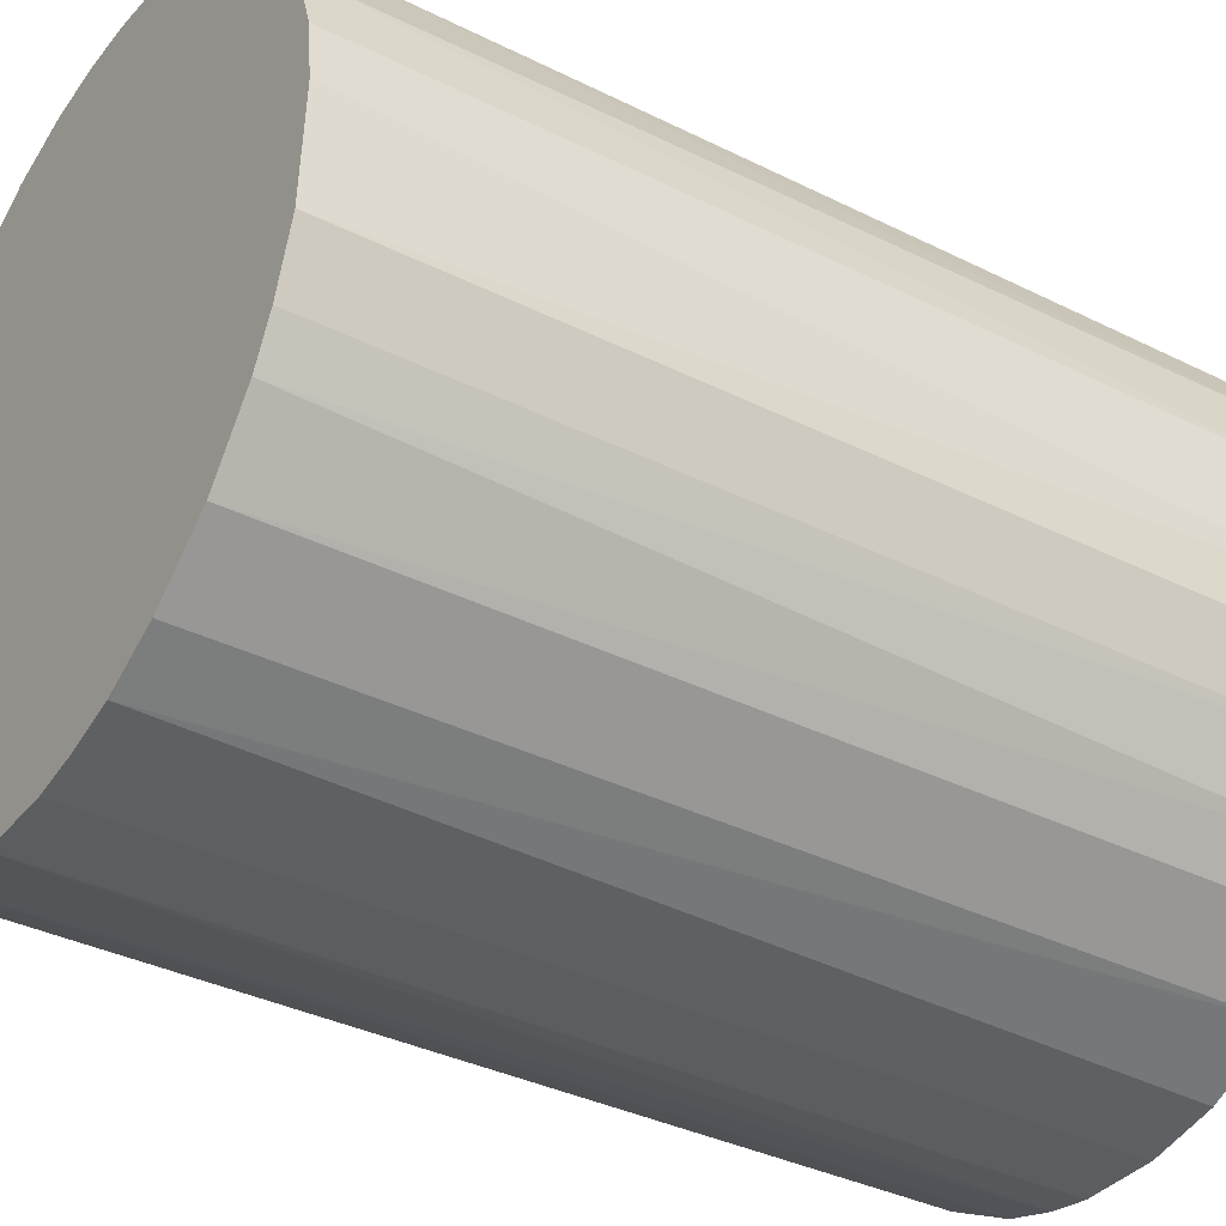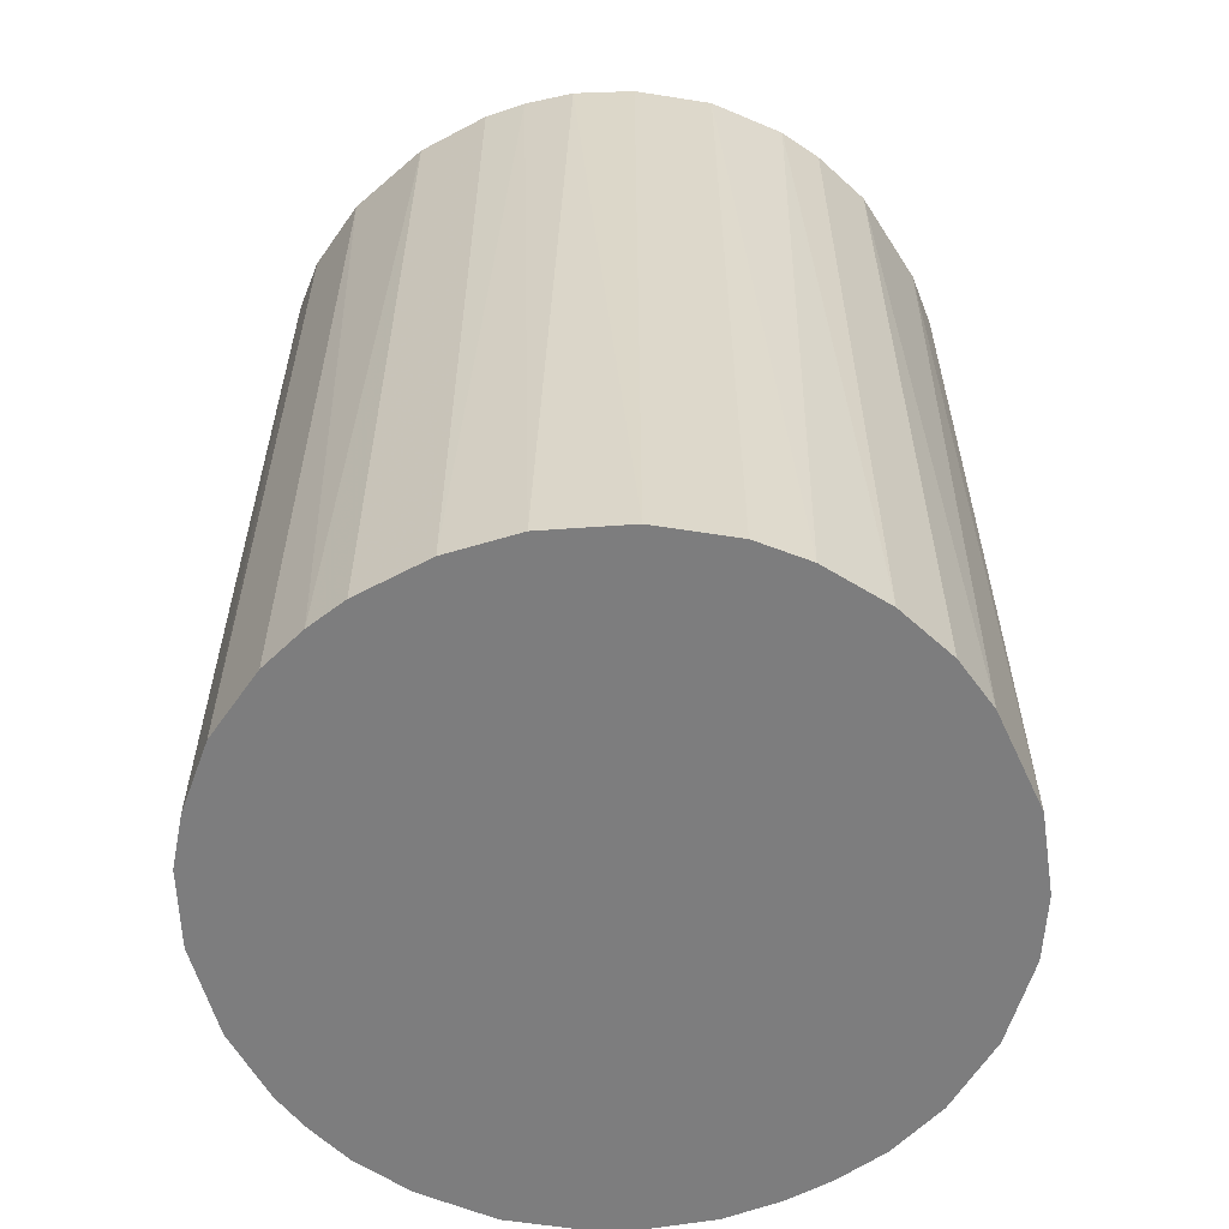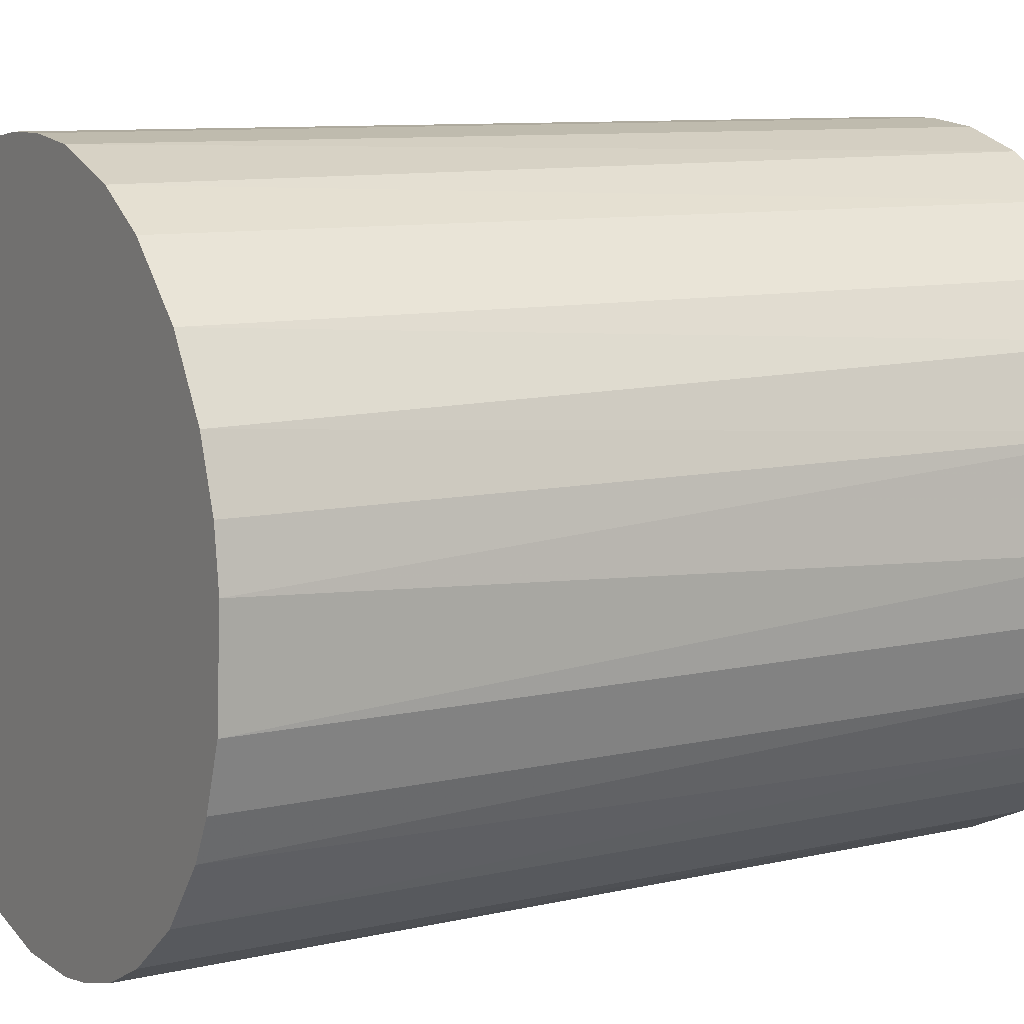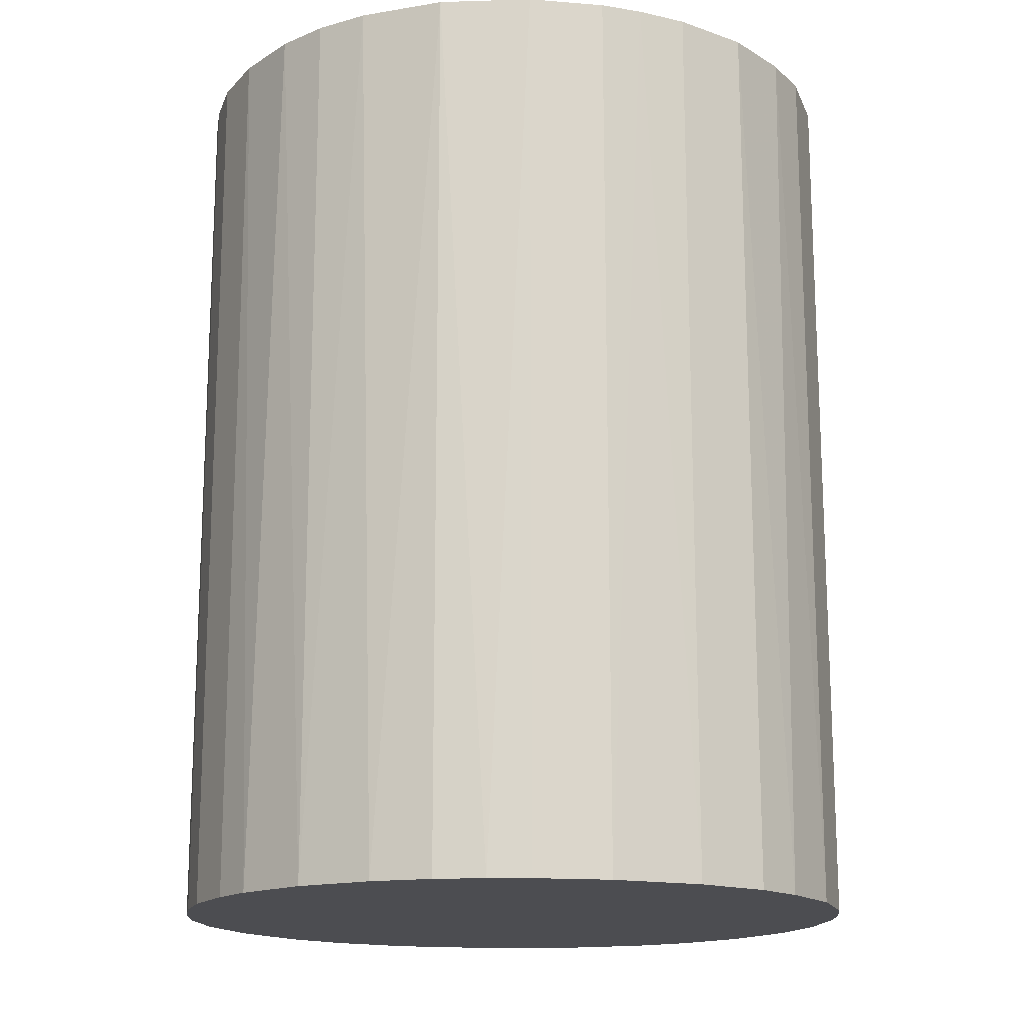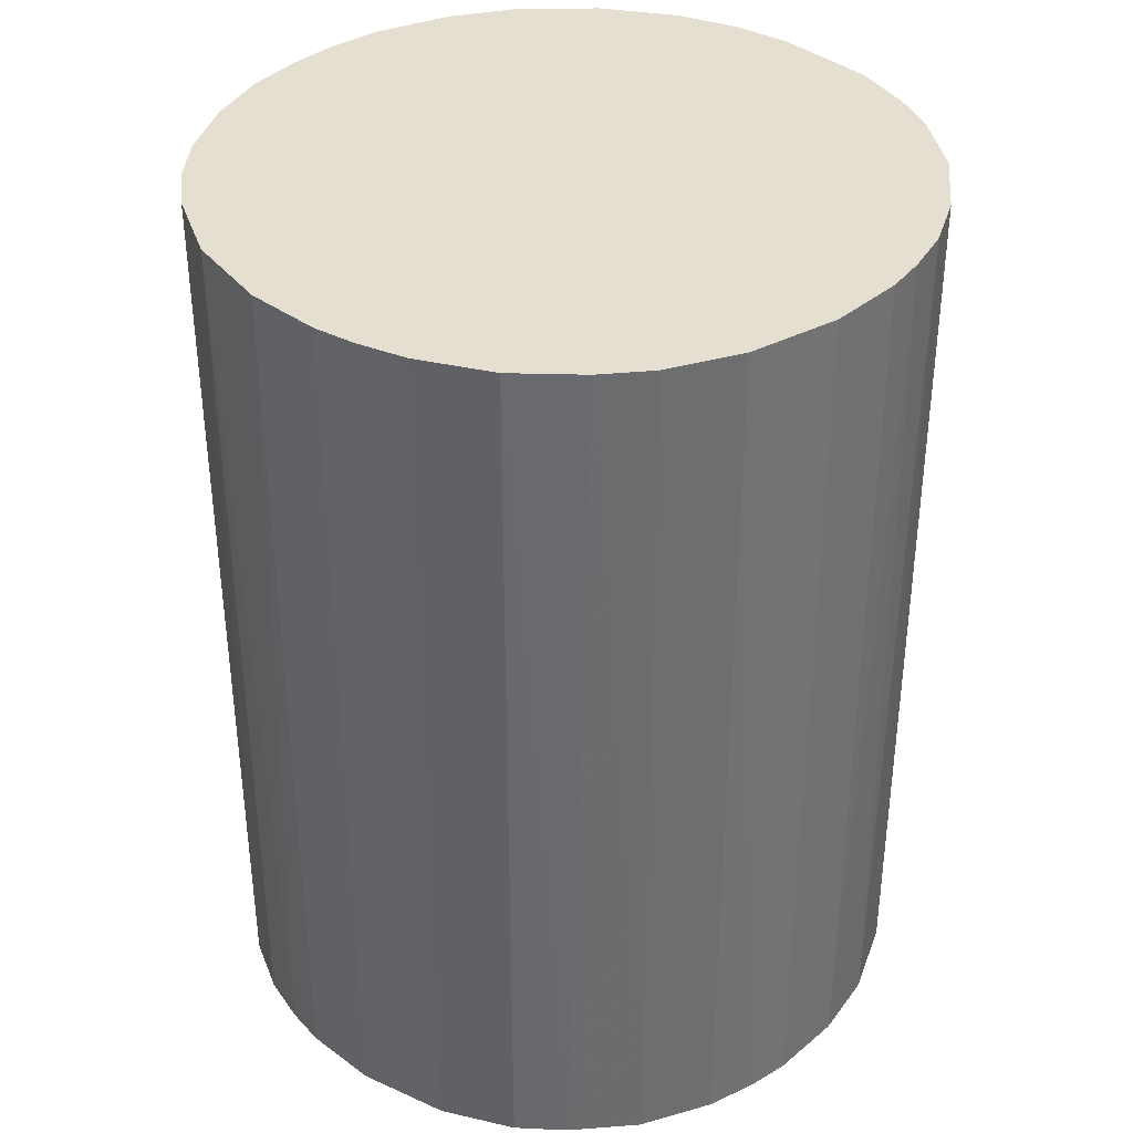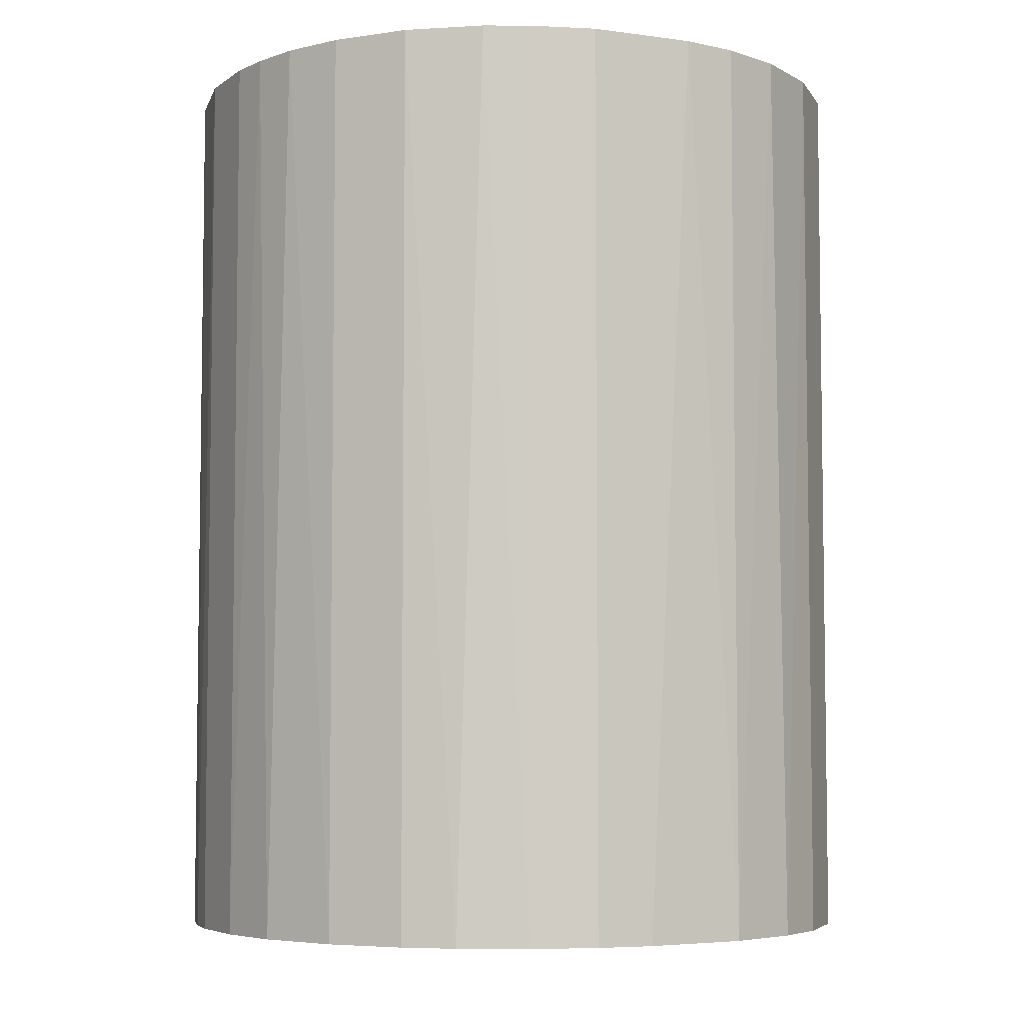
<metadata>
{"format":"obj","ext":"obj","renderer":"f3d","projection":"perspective","resolution":1024,"background":"white","views":[{"elev":-36.0,"azim":56.8,"up":"+Y"},{"elev":-59.1,"azim":28.6,"up":"+Z"},{"elev":9.3,"azim":58.8,"up":"+Y"},{"elev":-16.1,"azim":-99.4,"up":"+Z"},{"elev":36.8,"azim":-46.8,"up":"+Z"},{"elev":-5.4,"azim":62.8,"up":"+Z"}]}
</metadata>
<code>
o convex_0
v 0.001985 0.02741 0.03593
v -0.002985 -0.02731 -0.03593
v -0.006301 -0.02675 -0.03593
v 0.006404 0.02685 -0.03593
v 0.02685 -0.006301 0.03593
v -0.02675 -0.006301 0.03593
v -0.02565 0.01028 -0.03593
v 0.02685 0.006404 -0.03593
v -0.002985 -0.02731 0.03593
v 0.01967 -0.01957 -0.03593
v -0.01625 0.02243 0.03593
v 0.02188 0.0169 0.03593
v -0.02288 -0.0157 -0.03593
v 0.01469 -0.02344 0.03593
v -0.01128 0.0252 -0.03593
v -0.0157 -0.02288 0.03593
v -0.02565 0.01028 0.03593
v 0.01691 0.02188 -0.03593
v -0.02731 -0.002985 -0.03593
v 0.02685 -0.006301 -0.03593
v 0.008616 -0.0262 -0.03593
v 0.01248 0.02464 0.03593
v 0.02685 0.006404 0.03593
v 0.02354 -0.01459 0.03593
v -0.01957 0.01967 -0.03593
v -0.02288 -0.0157 0.03593
v -0.0157 -0.02288 -0.03593
v -0.006301 0.02685 0.03593
v 0.02465 0.01248 -0.03593
v -0.001882 0.02741 -0.03593
v 0.006404 -0.02675 0.03593
v -0.02731 0.003088 0.03593
v -0.02233 0.01635 0.03593
v 0.0252 -0.01128 -0.03593
v -0.01017 -0.02565 0.03593
v -0.02565 -0.01017 -0.03593
v 0.02741 -0.001882 -0.03593
v 0.003089 -0.02731 -0.03593
v -0.02731 0.003088 -0.03593
v 0.01967 -0.01957 0.03593
v 0.01469 -0.02344 -0.03593
v 0.02741 0.00198 0.03593
v 0.01691 0.02188 0.03593
v 0.0252 0.01138 0.03593
v 0.02188 0.0169 -0.03593
v -0.01902 -0.02012 0.03593
v 0.01138 0.0252 -0.03593
v 0.006404 0.02685 0.03593
v -0.02344 0.01469 -0.03593
v -0.01128 0.0252 0.03593
v -0.01459 0.02354 -0.03593
v 0.02244 -0.01625 -0.03593
v 0.01028 -0.02565 0.03593
v -0.01017 -0.02565 -0.03593
v -0.02565 -0.01017 0.03593
v -0.02012 -0.01901 -0.03593
v -0.006301 0.02685 -0.03593
v -0.01957 0.01967 0.03593
v 0.003089 -0.02731 0.03593
v -0.02731 -0.002985 0.03593
v -0.02675 0.006404 -0.03593
v 0.0252 -0.01128 0.03593
v -0.001882 0.02741 0.03593
v 0.001985 0.02741 -0.03593
f 4 30 64
f 2 3 4
f 5 1 6
f 4 3 7
f 2 4 8
f 3 2 9
f 5 6 9
f 2 8 10
f 6 1 11
f 1 5 12
f 7 3 13
f 5 9 14
f 4 7 15
f 9 6 16
f 6 11 17
f 8 4 18
f 7 13 19
f 10 8 20
f 2 10 21
f 1 12 22
f 12 5 23
f 5 14 24
f 15 7 25
f 16 6 26
f 13 3 27
f 11 1 28
f 8 18 29
f 4 15 30
f 14 9 31
f 6 17 32
f 17 11 33
f 20 5 34
f 10 20 34
f 3 9 35
f 9 16 35
f 16 27 35
f 6 19 36
f 19 13 36
f 13 26 36
f 5 20 37
f 20 8 37
f 9 2 38
f 2 21 38
f 21 31 38
f 7 19 39
f 19 32 39
f 14 10 40
f 24 14 40
f 10 14 41
f 21 10 41
f 23 5 42
f 8 23 42
f 5 37 42
f 37 8 42
f 12 18 43
f 22 12 43
f 18 22 43
f 23 8 44
f 12 23 44
f 8 29 44
f 29 12 44
f 18 12 45
f 29 18 45
f 12 29 45
f 16 26 46
f 27 16 46
f 18 4 47
f 22 18 47
f 22 47 48
f 4 1 48
f 1 22 48
f 47 4 48
f 7 17 49
f 25 7 49
f 17 33 49
f 33 25 49
f 11 28 50
f 28 15 50
f 15 25 51
f 25 11 51
f 11 50 51
f 50 15 51
f 10 34 52
f 34 24 52
f 40 10 52
f 24 40 52
f 14 31 53
f 31 21 53
f 41 14 53
f 21 41 53
f 27 3 54
f 3 35 54
f 35 27 54
f 26 6 55
f 6 36 55
f 36 26 55
f 26 13 56
f 13 27 56
f 46 26 56
f 27 46 56
f 15 28 57
f 30 15 57
f 28 30 57
f 11 25 58
f 33 11 58
f 25 33 58
f 31 9 59
f 9 38 59
f 38 31 59
f 19 6 60
f 6 32 60
f 32 19 60
f 17 7 61
f 32 17 61
f 7 39 61
f 39 32 61
f 5 24 62
f 34 5 62
f 24 34 62
f 28 1 63
f 1 30 63
f 30 28 63
f 1 4 64
f 30 1 64

</code>
